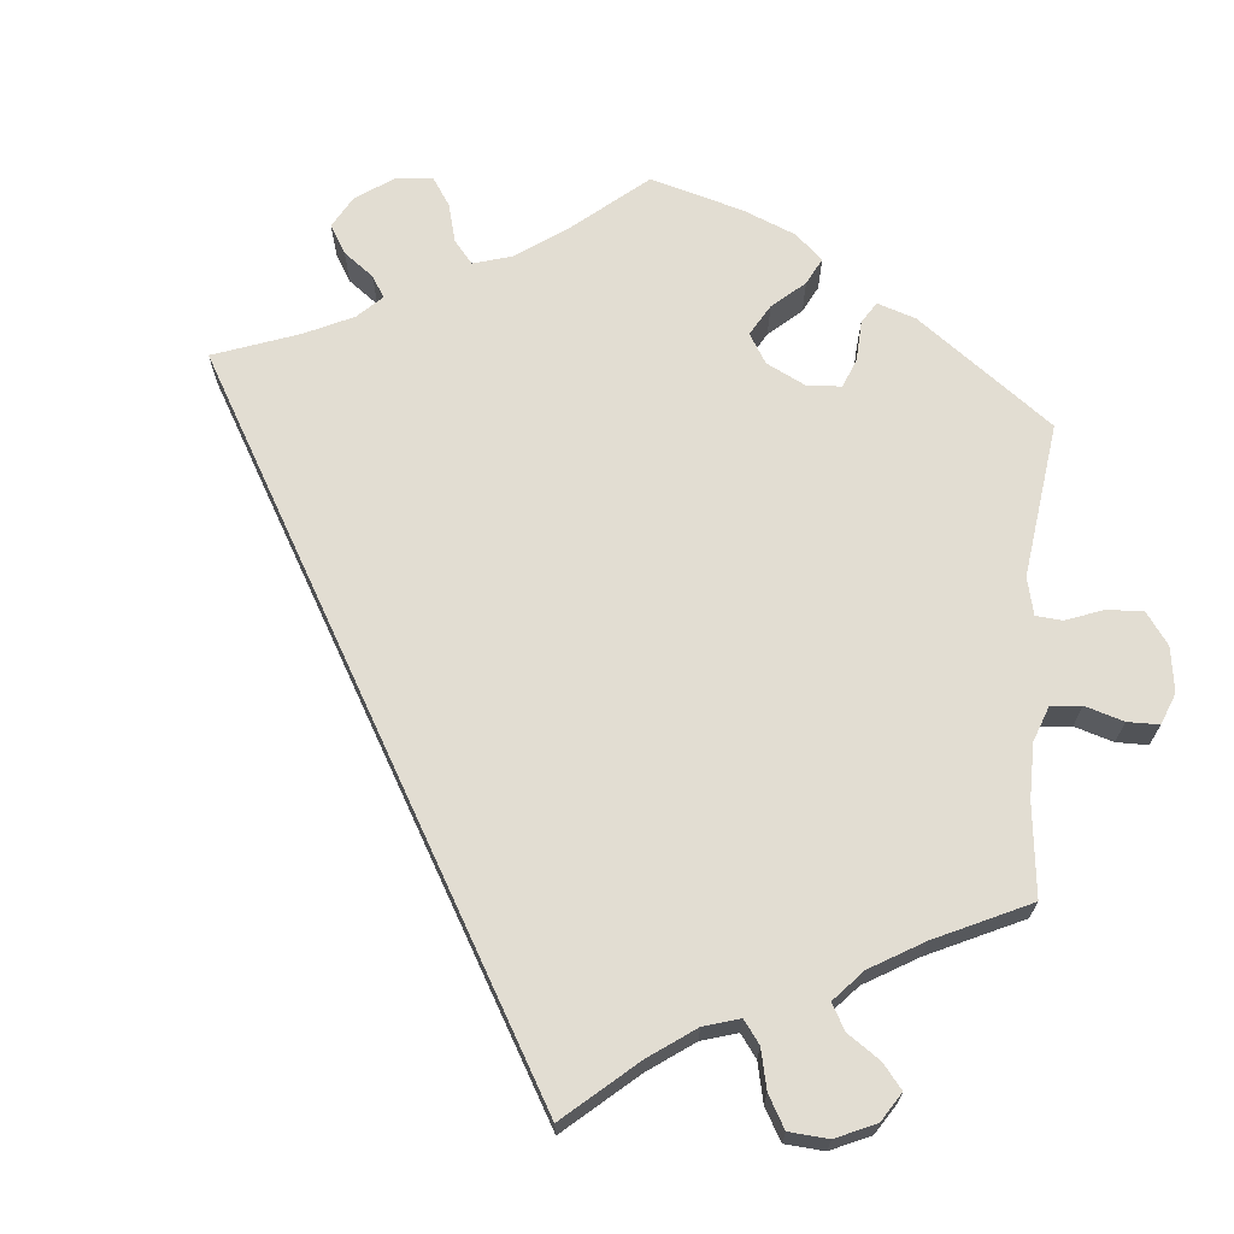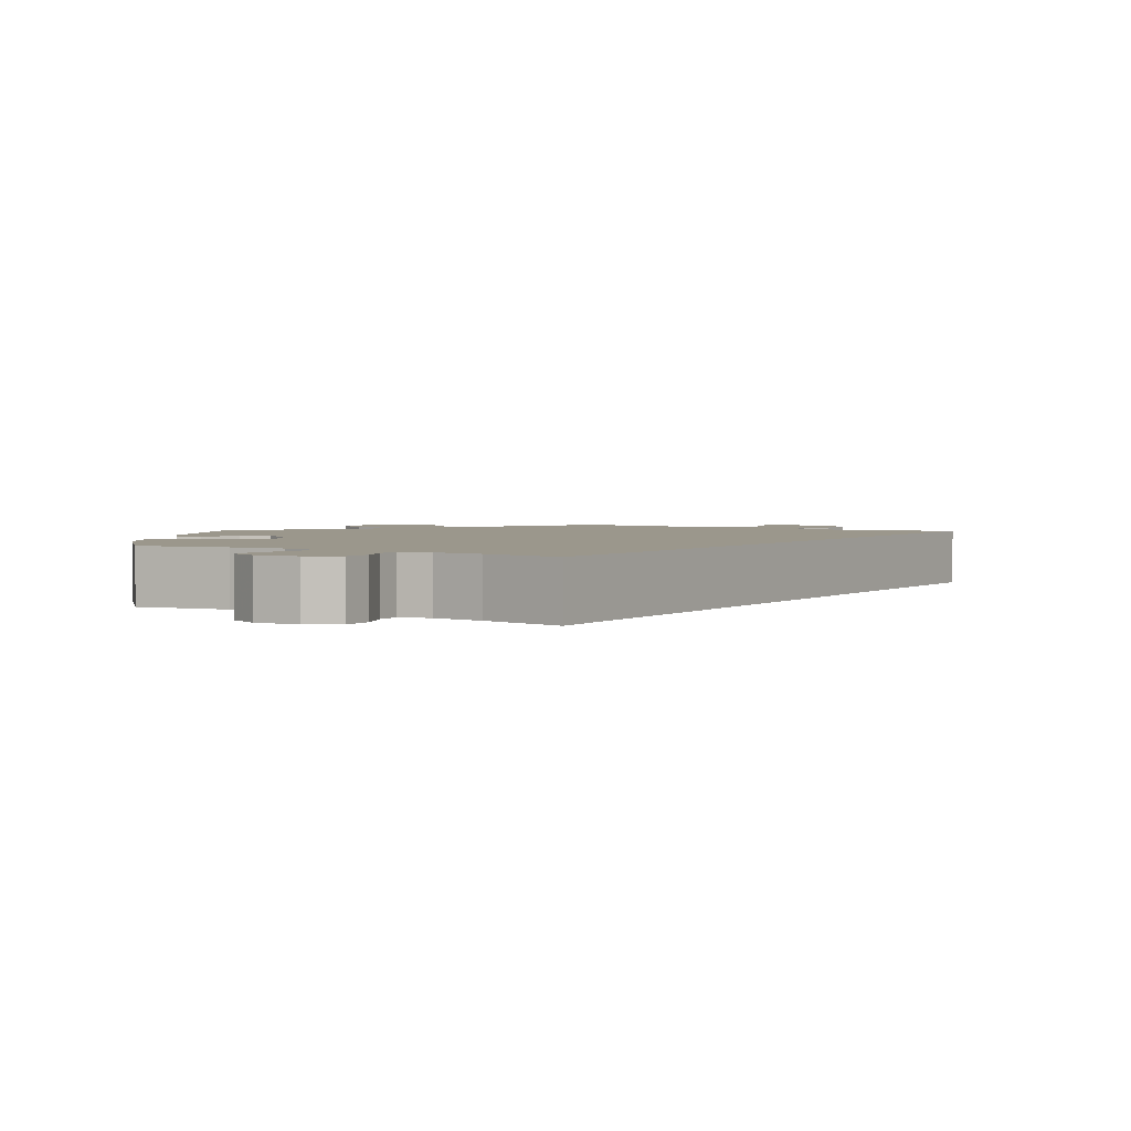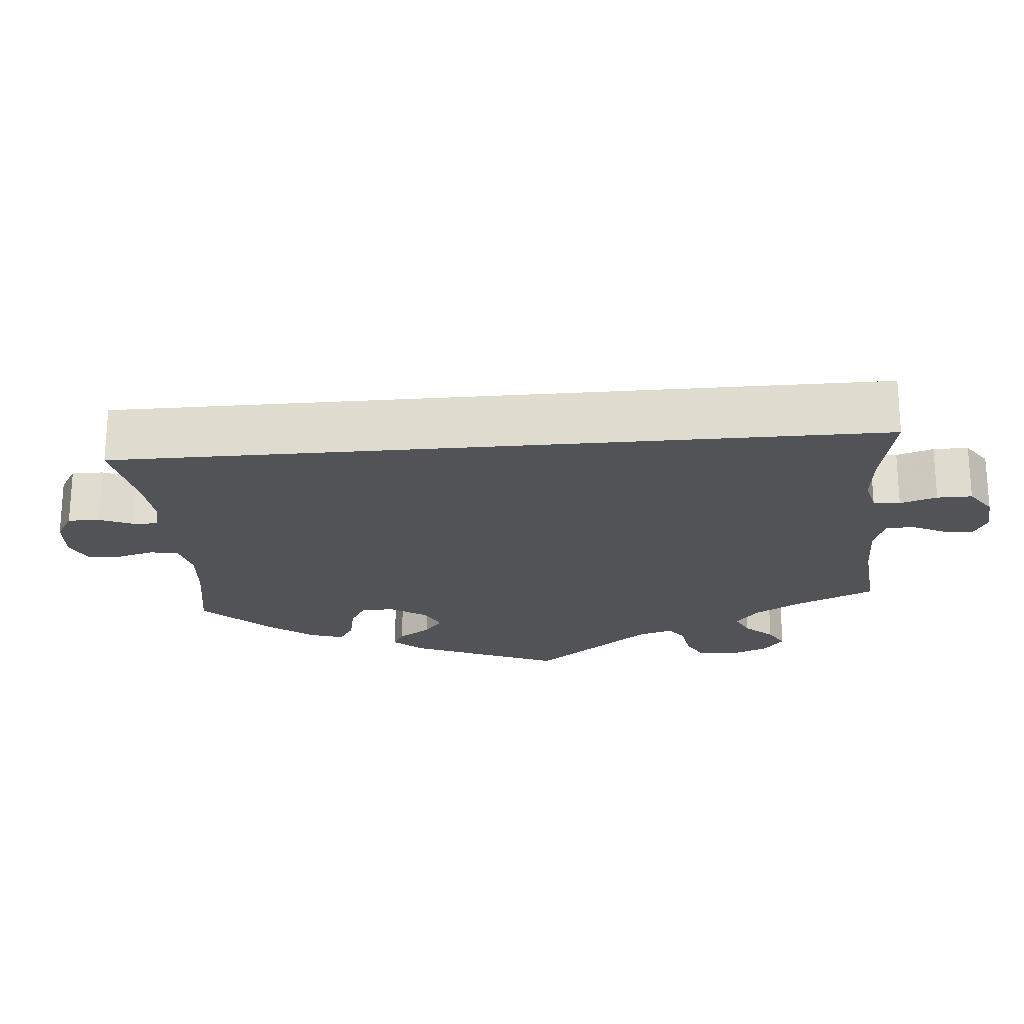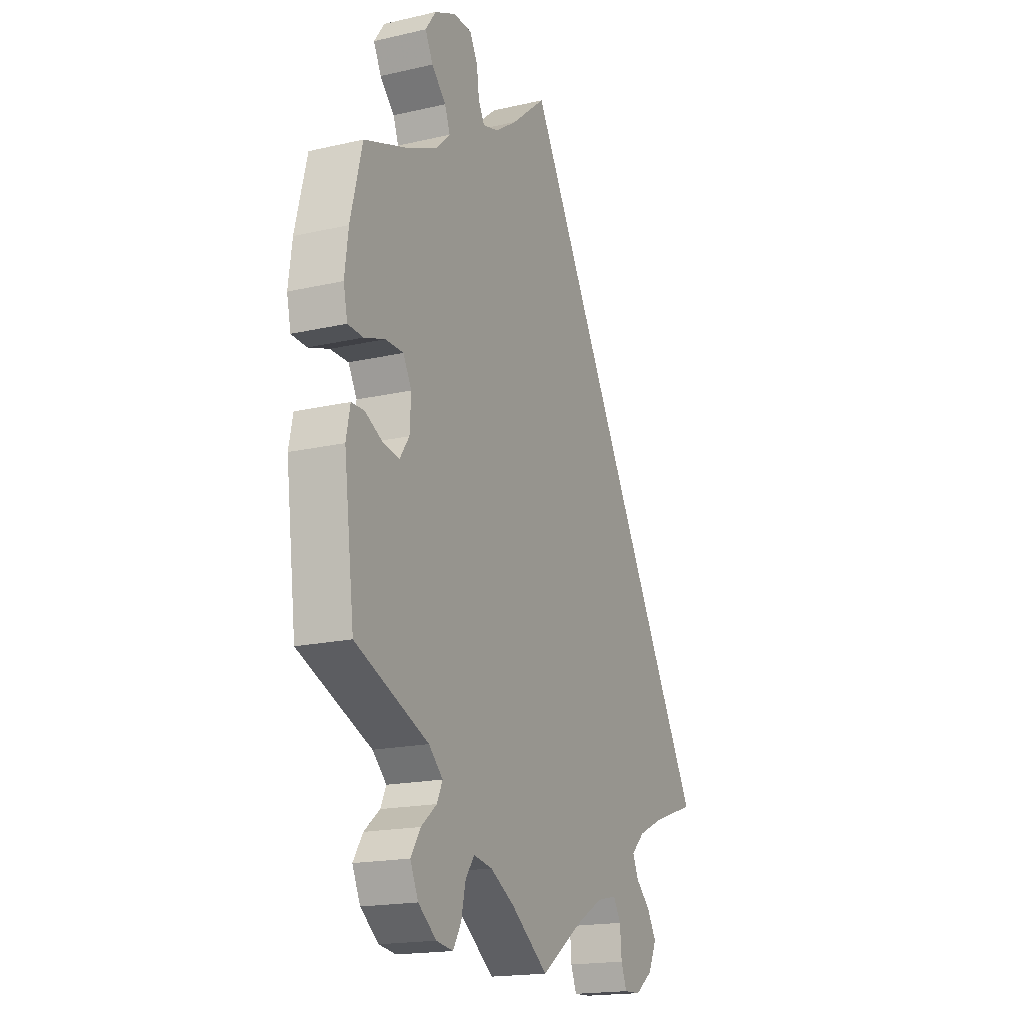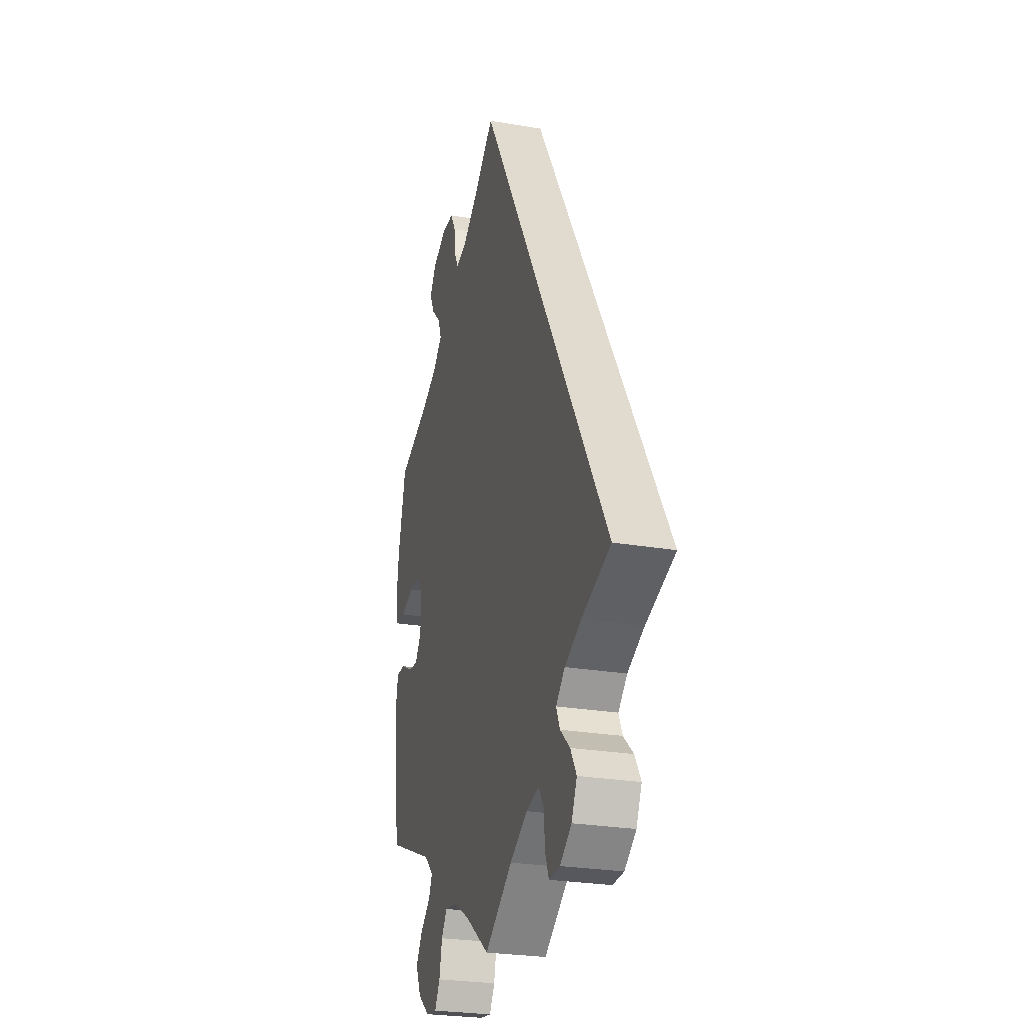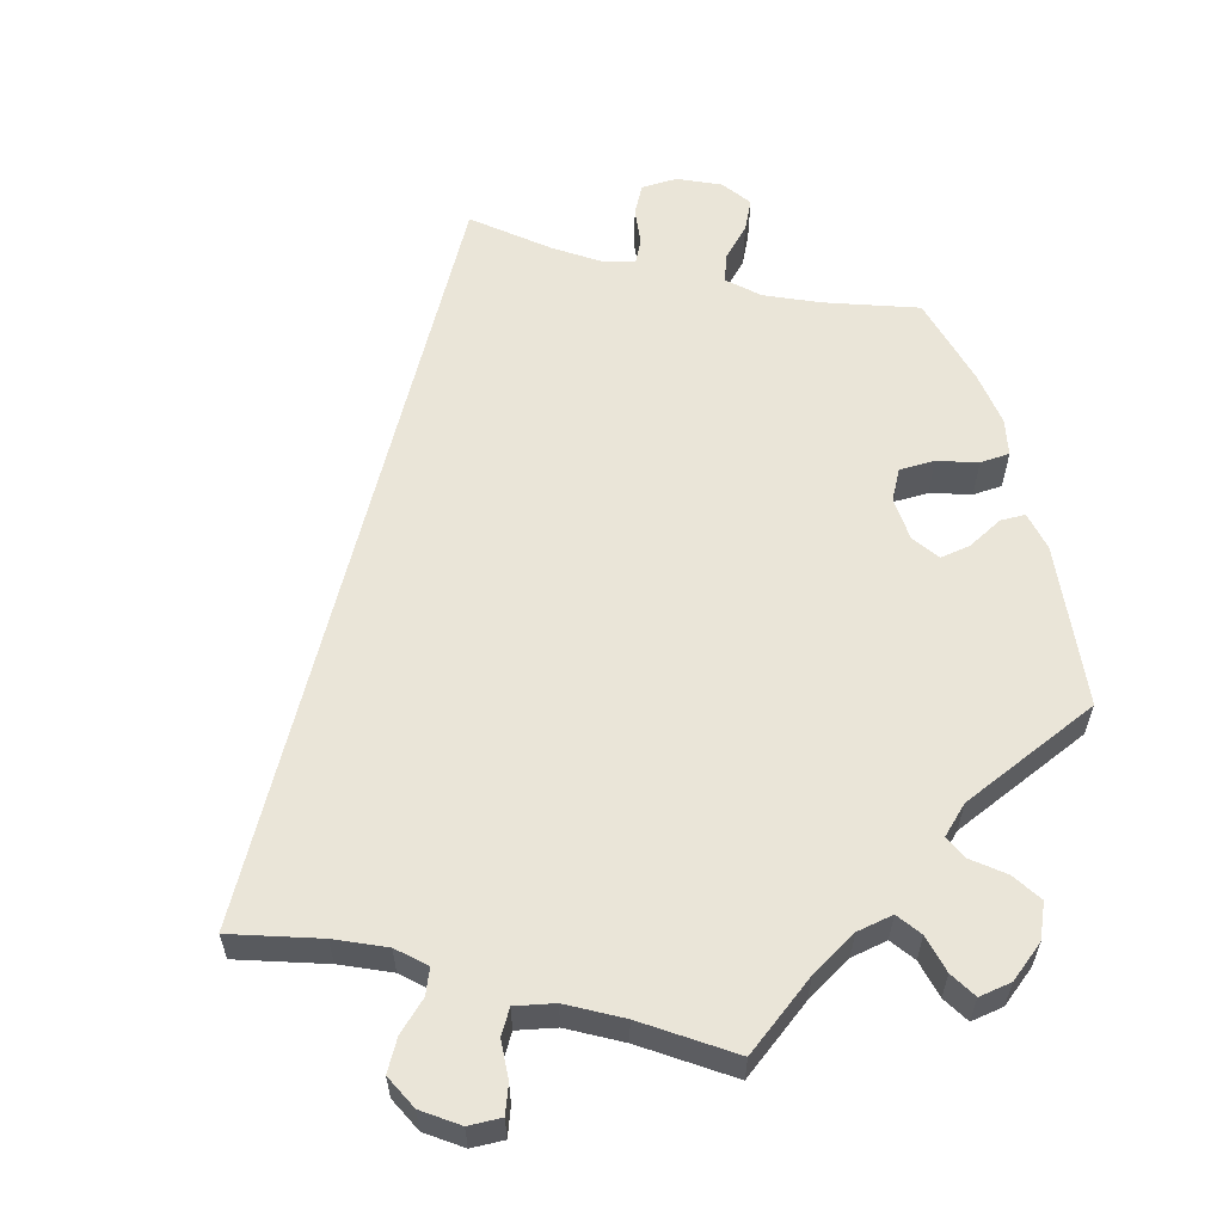
<metadata>
{"format":"obj","ext":"obj","renderer":"f3d","projection":"perspective","resolution":1024,"background":"white","views":[{"elev":68.2,"azim":125.3,"up":"+Y"},{"elev":2.6,"azim":2.1,"up":"+Y"},{"elev":-22.0,"azim":65.0,"up":"+Y"},{"elev":-18.0,"azim":-65.7,"up":"+Z"},{"elev":-26.3,"azim":74.9,"up":"+Z"},{"elev":59.6,"azim":163.9,"up":"+Y"}]}
</metadata>
<code>
v 0.39 0.07 -0.327
v 0.327 0.07 -0.356
v 0.293 0.07 -0.388
v 0.307 0.07 -0.42
v 0.344 0.07 -0.454
v 0.367 0.07 -0.493
v 0.346 0.07 -0.537
v 0.302 0.07 -0.569
v 0.26 0.07 -0.571
v 0.246 0.07 -0.535
v 0.242 0.07 -0.486
v 0.223 0.07 -0.455
v 0.173 0.07 -0.466
v 0.106 0.07 -0.504
v 0 0.07 -0.578
v -0.093 0.07 -0.51
v -0.153 0.07 -0.476
v -0.2 0.07 -0.468
v -0.222 0.07 -0.499
v -0.233 0.07 -0.548
v -0.253 0.07 -0.582
v -0.295 0.07 -0.576
v -0.34 0.07 -0.541
v -0.36 0.07 -0.497
v -0.336 0.07 -0.459
v -0.297 0.07 -0.427
v -0.283 0.07 -0.397
v -0.318 0.07 -0.364
v -0.5 0.07 -0.289
v -0.526 0.07 -0.08
v -0.516 0.07 -0.03
v -0.484 0.07 -0.029
v -0.439 0.07 -0.052
v -0.4 0.07 -0.058
v -0.376 0.07 -0.023
v -0.373 0.07 0.033
v -0.394 0.07 0.071
v -0.439 0.07 0.071
v -0.49 0.07 0.054
v -0.528 0.07 0.056
v -0.538 0.07 0.102
v -0.529 0.07 0.172
v -0.5 0.07 0.289
v -0.384 0.07 0.331
v -0.317 0.07 0.362
v -0.28 0.07 0.397
v -0.293 0.07 0.432
v -0.329 0.07 0.468
v -0.348 0.07 0.506
v -0.322 0.07 0.543
v -0.269 0.07 0.568
v -0.223 0.07 0.567
v -0.203 0.07 0.531
v -0.197 0.07 0.484
v -0.182 0.07 0.456
v -0.142 0.07 0.467
v -0.087 0.07 0.505
v 0 0.07 0.578
v 0.501 0.07 -0.289
v 0.39 0 -0.327
v 0.327 0 -0.356
v 0.293 0 -0.388
v 0.307 0 -0.42
v 0.344 0 -0.454
v 0.367 0 -0.493
v 0.346 0 -0.537
v 0.302 0 -0.569
v 0.26 0 -0.571
v 0.246 0 -0.535
v 0.242 0 -0.486
v 0.223 0 -0.455
v 0.173 0 -0.466
v 0.106 0 -0.504
v 0 0 -0.578
v -0.093 0 -0.51
v -0.153 0 -0.476
v -0.2 0 -0.468
v -0.222 0 -0.499
v -0.233 0 -0.548
v -0.253 0 -0.582
v -0.295 0 -0.576
v -0.34 0 -0.541
v -0.36 0 -0.497
v -0.336 0 -0.459
v -0.297 0 -0.427
v -0.283 0 -0.397
v -0.318 0 -0.364
v -0.5 0 -0.289
v -0.526 0 -0.08
v -0.516 0 -0.03
v -0.484 0 -0.029
v -0.439 0 -0.052
v -0.4 0 -0.058
v -0.376 0 -0.023
v -0.373 0 0.033
v -0.394 0 0.071
v -0.439 0 0.071
v -0.49 0 0.054
v -0.528 0 0.056
v -0.538 0 0.102
v -0.529 0 0.172
v -0.5 0 0.289
v -0.384 0 0.331
v -0.317 0 0.362
v -0.28 0 0.397
v -0.293 0 0.432
v -0.329 0 0.468
v -0.348 0 0.506
v -0.322 0 0.543
v -0.269 0 0.568
v -0.223 0 0.567
v -0.203 0 0.531
v -0.197 0 0.484
v -0.182 0 0.456
v -0.142 0 0.467
v -0.087 0 0.505
v 0 0 0.578
v 0.501 0 -0.289
f 57 58 59 1
f 56 57 1 2
f 55 56 2 3
f 51 52 53 54
f 51 54 55
f 47 48 49 50
f 46 47 50 51
f 41 42 43 44
f 41 44 45
f 38 39 40 41
f 37 38 41 45
f 36 37 45 46
f 30 31 32 33
f 28 29 30 33
f 27 28 33 34
f 23 24 25 26
f 23 26 27
f 22 23 27
f 19 20 21 22
f 18 19 22 27
f 17 18 27 34
f 14 15 16
f 13 14 16 17
f 12 13 17 34
f 8 9 10 11
f 8 11 12
f 7 8 12
f 4 5 6 7
f 4 7 12
f 46 51 55 3
f 35 36 46 3
f 12 34 35
f 3 4 12 35
f 60 118 117 116
f 61 60 116 115
f 62 61 115 114
f 113 112 111 110
f 114 113 110
f 109 108 107 106
f 110 109 106 105
f 103 102 101 100
f 104 103 100
f 100 99 98 97
f 104 100 97 96
f 105 104 96 95
f 92 91 90 89
f 92 89 88 87
f 93 92 87 86
f 85 84 83 82
f 86 85 82
f 86 82 81
f 81 80 79 78
f 86 81 78 77
f 93 86 77 76
f 75 74 73
f 76 75 73 72
f 93 76 72 71
f 70 69 68 67
f 71 70 67
f 71 67 66
f 66 65 64 63
f 71 66 63
f 62 114 110 105
f 62 105 95 94
f 94 93 71
f 94 71 63 62
f 1 60 61 2
f 2 61 62 3
f 3 62 63 4
f 4 63 64 5
f 5 64 65 6
f 6 65 66 7
f 7 66 67 8
f 8 67 68 9
f 9 68 69 10
f 10 69 70 11
f 11 70 71 12
f 12 71 72 13
f 13 72 73 14
f 14 73 74 15
f 15 74 75 16
f 16 75 76 17
f 17 76 77 18
f 18 77 78 19
f 19 78 79 20
f 20 79 80 21
f 21 80 81 22
f 22 81 82 23
f 23 82 83 24
f 24 83 84 25
f 25 84 85 26
f 26 85 86 27
f 27 86 87 28
f 28 87 88 29
f 29 88 89 30
f 30 89 90 31
f 31 90 91 32
f 32 91 92 33
f 33 92 93 34
f 34 93 94 35
f 35 94 95 36
f 36 95 96 37
f 37 96 97 38
f 38 97 98 39
f 39 98 99 40
f 40 99 100 41
f 41 100 101 42
f 42 101 102 43
f 43 102 103 44
f 44 103 104 45
f 45 104 105 46
f 46 105 106 47
f 47 106 107 48
f 48 107 108 49
f 49 108 109 50
f 50 109 110 51
f 51 110 111 52
f 52 111 112 53
f 53 112 113 54
f 54 113 114 55
f 55 114 115 56
f 56 115 116 57
f 57 116 117 58
f 58 117 118 59
f 59 118 60 1

</code>
